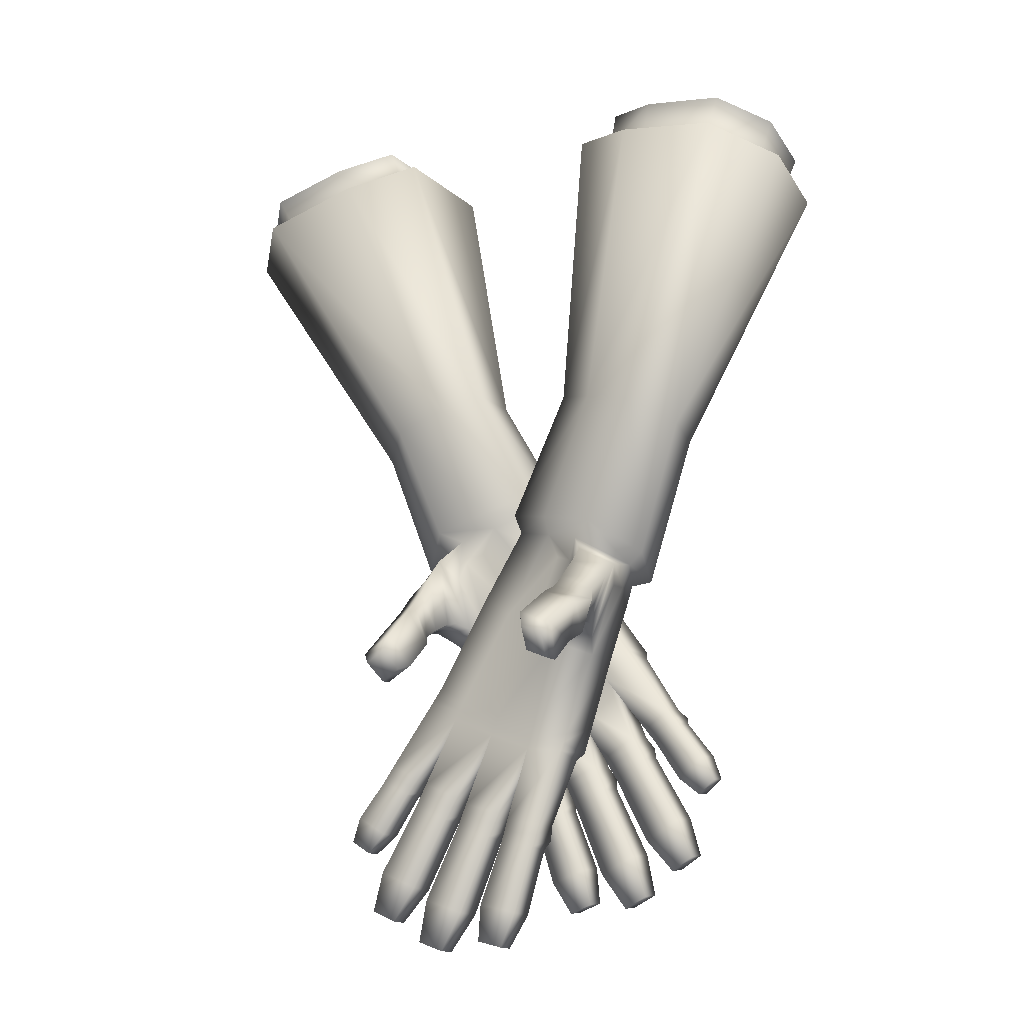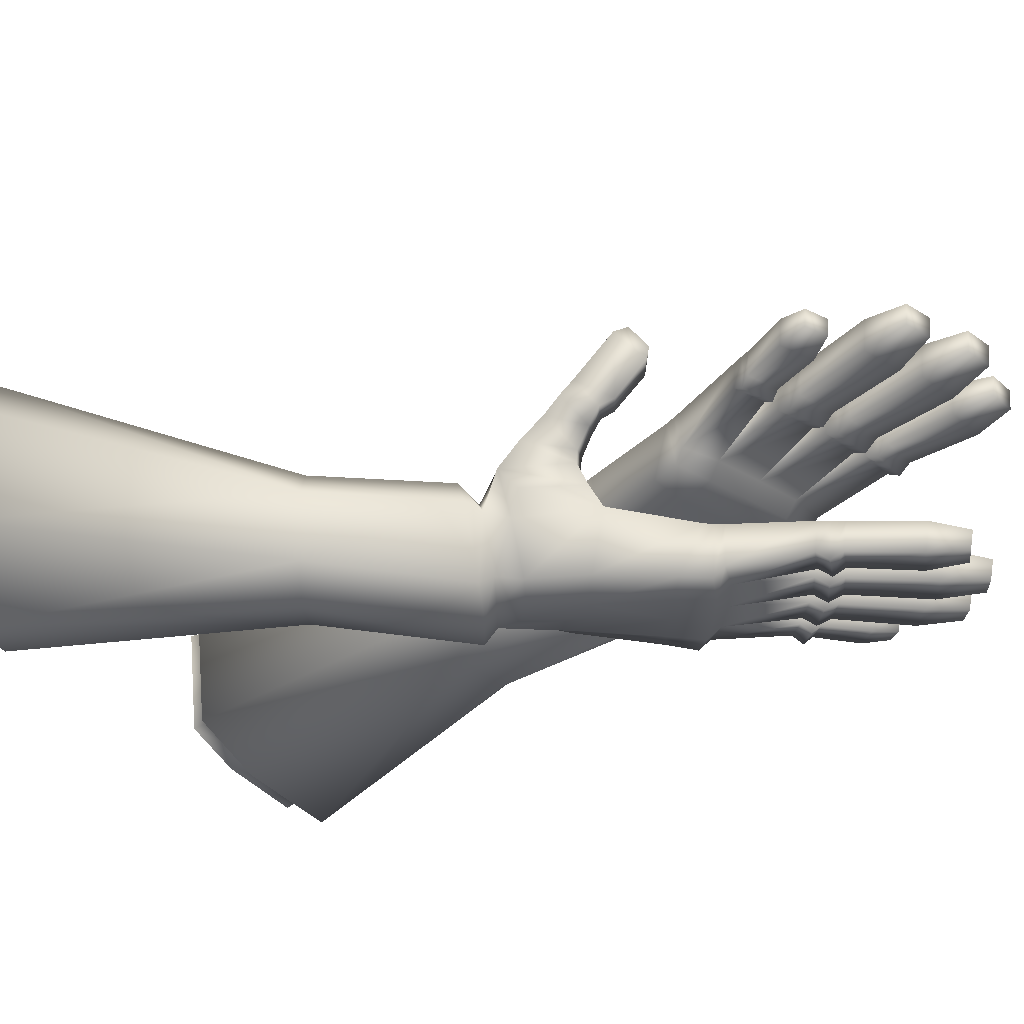
<metadata>
{"format":"obj","ext":"obj","renderer":"f3d","projection":"perspective","resolution":1024,"background":"white","views":[{"elev":-18.6,"azim":-148.5,"up":"+Z"},{"elev":-29.2,"azim":113.7,"up":"+Y"}]}
</metadata>
<code>
o human_male_heavy_gloves.001
v 0.1316 0.00181 -0.03507
v 0.1157 0.01366 -0.042
v 0.1403 0.06451 -0.04207
v 0.1558 0.06841 -0.03166
v 0.01401 0.04089 -0.3922
v -0.003577 0.0342 -0.4247
v -0.02895 0.03702 -0.4174
v -0.0242 0.04501 -0.382
v 0.02144 0.01319 -0.2203
v 0.002963 0.02242 -0.2916
v 0.03836 0.01942 -0.3002
v 0.05889 0.01195 -0.228
v 0.009618 0.08799 0.02806
v 0.01528 0.08104 0.00923
v 0.008644 0.03297 0.004077
v 0.001427 0.02692 0.02252
v 0.05881 0.1067 0.009393
v 0.05655 0.0922 -0.00475
v 0.03614 0.04664 -0.3155
v 0.03231 0.04554 -0.3269
v -0.002159 0.0487 -0.3195
v 0.001099 0.04973 -0.3081
v -0.1084 0.0575 -0.2442
v -0.1145 0.057 -0.2524
v -0.1421 0.06139 -0.2367
v -0.1364 0.06173 -0.2283
v -0.000778 0.01436 -0.3028
v 0.03421 0.0114 -0.3113
v -0.147 0.06089 -0.2441
v -0.148 0.03687 -0.2394
v -0.1441 0.02954 -0.2315
v -0.03024 0.07043 -0.05651
v -0.02711 0.02293 -0.05414
v 0.08601 -0.001869 -0.03139
v 0.07896 -0.000474 -0.05522
v 0.1073 0.009939 -0.0657
v 0.003465 0.07594 -0.08074
v 0.04712 0.001757 -0.01462
v 0.001721 0.007437 -0.07533
v 0.03204 0.002014 -0.09294
v 0.05493 0.001082 -0.04283
v 0.0316 0.05744 -0.2056
v 0.06737 0.08468 -0.1243
v 0.1028 0.06664 -0.1371
v 0.06717 0.05133 -0.2134
v 0.0932 0.1001 -0.01719
v 0.1109 0.1189 -0.04121
v 0.09429 0.1048 -0.0618
v 0.08796 0.09881 -0.04197
v 0.02761 0.05515 -0.2146
v 0.02392 0.05294 -0.2236
v -0.01916 0.05648 -0.2049
v -0.0148 0.05857 -0.1962
v 0.09814 0.1606 -0.147
v 0.09977 0.1884 -0.1765
v 0.1308 0.1842 -0.1898
v 0.1274 0.1549 -0.1591
v 0.1293 0.05801 -0.06345
v -0.09355 0.06018 -0.2524
v -0.09459 0.03011 -0.2465
v -0.06511 0.02091 -0.1808
v -0.06302 0.06035 -0.1843
v -0.1753 0.03556 -0.2763
v -0.1464 0.0308 -0.2952
v -0.1211 0.03267 -0.2558
v 0.1428 0.1013 -0.05634
v 0.1082 0.2176 -0.1491
v 0.1127 0.2214 -0.1655
v 0.1073 0.2002 -0.1817
v 0.1426 0.1725 -0.1267
v 0.1412 0.2126 -0.1641
v 0.1102 0.1792 -0.1122
v -0.1744 0.0608 -0.2812
v -0.166 0.03515 -0.3143
v -0.1654 0.05128 -0.3174
v -0.1454 0.05547 -0.2998
v -0.1168 0.02528 -0.2481
v -0.0296 0.01812 -0.4139
v -0.02533 0.01615 -0.3767
v 0.03101 0.01882 -0.323
v 0.03959 0.04755 -0.3044
v 0.06141 0.04975 -0.2301
v 0.004091 0.05046 -0.2969
v 0.123 0.115 -0.122
v 0.1258 0.1345 -0.1341
v 0.1437 0.1431 -0.09966
v 0.1458 0.1221 -0.07808
v 0.1123 0.1346 -0.06191
v 0.1122 0.1516 -0.08543
v 0.1008 0.1397 -0.1265
v 0.0976 0.1209 -0.1157
v -0.1198 0.05647 -0.2597
v 0.06972 0.09318 -0.03289
v -0.1041 0.05085 -0.3596
v -0.1296 0.04468 -0.3918
v -0.1538 0.0483 -0.3798
v -0.1413 0.05623 -0.3421
v 0.04546 -0.01135 -0.001596
v 0.09553 -0.01711 -0.02397
v 0.1148 0.1128 -0.006875
v 0.1629 0.1242 0.118
v 0.1098 0.1192 0.1361
v 0.1995 0.08568 0.1013
v 0.1531 0.000633 0.1205
v 0.1055 0.009343 0.1381
v 0.1851 0.02733 0.1083
v 0.06982 0.04494 0.1529
v 0.06895 0.1011 0.1516
v -0.001432 0.003328 -0.1581
v 0.03845 0.000326 -0.1741
v 0.06267 -0.00158 -0.1073
v 0.1118 0.08528 -0.1274
v 0.1203 0.1043 -0.1198
v 0.1337 0.08373 -0.07169
v -0.01015 0.06052 -0.1873
v -0.05219 0.0641 -0.1669
v 0.03497 0.07853 -0.1014
v -0.1372 0.03683 -0.2232
v -0.09517 0.02612 -0.1598
v -0.09377 0.06198 -0.1634
v -0.09892 0.05961 -0.2633
v -0.1009 0.02315 -0.2573
v -0.02193 0.0162 -0.202
v -0.05951 0.02554 -0.2644
v -0.05812 0.05566 -0.2691
v -0.07063 0.05401 -0.2915
v -0.1047 0.05869 -0.2752
v -0.1096 0.03255 -0.24
v -0.06632 0.01865 -0.2748
v -0.07207 0.02534 -0.287
v -0.06409 0.05498 -0.2797
v -0.106 0.02976 -0.2697
v -0.1423 0.0262 -0.3364
v 0.3281 0.04862 0.3579
v 0.3419 0.152 0.3509
v 0.1158 0.1732 0.4197
v 0.1171 0.04585 0.424
v 0.1859 0.2055 0.3966
v 0.1757 0.004156 0.4049
v 0.2679 -0.02061 0.3767
v 0.2887 0.2104 0.3706
v -0.004262 0.01572 -0.4213
v -0.185 0.03838 -0.3015
v -0.1543 0.02891 -0.3761
v -0.1302 0.02572 -0.3881
v -0.1053 0.0215 -0.3543
v -0.1845 0.05489 -0.3047
v 0.1339 0.2189 -0.1755
v 0.1282 0.1977 -0.1916
v 0.01284 0.01269 -0.3873
v -0.04584 0.0251 -0.2716
v -0.05115 0.01737 -0.2831
v -0.01475 0.01372 -0.2957
v -0.008944 0.02151 -0.2847
v -0.003422 0.02174 -0.3146
v -0.07119 0.03919 -0.425
v -0.07181 0.01979 -0.4214
v -0.09754 0.02264 -0.4112
v -0.09696 0.04248 -0.4149
v -0.04882 0.01599 -0.3835
v -0.04769 0.04586 -0.3888
v -0.08688 0.05072 -0.3742
v -0.08793 0.02016 -0.3685
v -0.007704 0.05145 -0.2893
v -0.01269 0.05066 -0.3003
v -0.04927 0.05444 -0.2889
v -0.04471 0.05515 -0.2773
v -0.01838 0.0496 -0.3131
v -0.05426 0.05344 -0.3016
v -0.05548 0.02461 -0.2963
v -0.01973 0.02103 -0.3088
v 0.1359 0.1451 -0.1477
v 0.1508 0.155 -0.1177
v 0.113 0.1649 -0.1009
v 0.1033 0.1523 -0.1362
v 0.09365 0.1108 -0.1131
v -0.05785 0.06235 -0.1759
v -0.08873 0.06224 -0.1558
v 0.08433 0.09665 -0.1178
v 0.06151 0.000905 -0.2177
v 0.06416 0.05036 -0.222
v -0.09008 0.01495 -0.1504
v -0.05955 0.007916 -0.169
v -0.01739 0.002946 -0.1899
v 0.02517 1.1e-05 -0.2078
v 0.07043 0.003811 -0.1906
v -0.07308 0.01811 -0.1246
v -0.04 0.008584 -0.138
v -0.08273 0.06273 -0.1471
v 0.09211 0.01023 -0.1212
v 0.1522 0.1663 0.449
v 0.1439 0.159 0.4169
v 0.145 0.06011 0.4203
v 0.1532 0.06153 0.4527
v 0.2077 0.1921 0.4311
v 0.1975 0.1837 0.3994
v 0.1896 0.02928 0.406
v 0.1993 0.03097 0.4384
v 0.2737 0.0101 0.4162
v 0.2605 0.009854 0.3846
v 0.2906 0.1955 0.4112
v 0.2765 0.1872 0.3798
v 0.3315 0.1502 0.3968
v 0.3167 0.143 0.3653
v 0.322 0.06793 0.4016
v 0.3067 0.06394 0.3704
v -0.1236 0.06674 -0.089
v -0.1479 0.1323 -0.07685
v -0.1323 0.1298 -0.08768
v -0.1077 0.0794 -0.09431
v -0.006049 0.1525 -0.4379
v 0.03216 0.1552 -0.4272
v 0.03692 0.152 -0.4634
v 0.01154 0.1501 -0.471
v -0.01348 0.1024 -0.2712
v -0.05093 0.1022 -0.2789
v -0.0304 0.1191 -0.3495
v 0.005002 0.1209 -0.3406
v -0.001653 0.1439 -0.01507
v 0.006538 0.08404 -0.0286
v -0.00068 0.09247 -0.04609
v -0.007316 0.1394 -0.03465
v -0.05085 0.1649 -0.03111
v -0.04858 0.1524 -0.04704
v -0.02818 0.1481 -0.3611
v 0.006865 0.1502 -0.3534
v 0.01012 0.1507 -0.3647
v -0.02434 0.1485 -0.3725
v 0.1164 0.1495 -0.2889
v 0.1444 0.1516 -0.2726
v 0.1501 0.1523 -0.281
v 0.1224 0.1501 -0.2972
v -0.02625 0.1126 -0.3615
v 0.008743 0.1144 -0.3527
v 0.1549 0.1528 -0.2884
v 0.1521 0.1201 -0.28
v 0.156 0.1284 -0.2869
v 0.03508 0.09019 -0.1051
v 0.0382 0.1376 -0.1012
v -0.07805 0.0626 -0.08583
v -0.09934 0.07883 -0.1183
v -0.07099 0.06713 -0.1093
v 0.0045 0.1462 -0.1245
v -0.03916 0.06399 -0.06873
v -0.04696 0.06703 -0.09678
v -0.02408 0.07456 -0.1463
v 0.006244 0.07762 -0.1282
v -0.02363 0.1443 -0.2507
v -0.0592 0.1393 -0.2592
v -0.0948 0.1444 -0.1816
v -0.05941 0.1606 -0.1665
v -0.08524 0.1618 -0.05834
v -0.08 0.1638 -0.08307
v -0.08632 0.1723 -0.1019
v -0.1029 0.1836 -0.07967
v -0.01964 0.1432 -0.2599
v 0.02277 0.1442 -0.2413
v 0.02713 0.1433 -0.2502
v -0.01596 0.1422 -0.2691
v -0.09018 0.2389 -0.1791
v -0.1194 0.2348 -0.1918
v -0.1229 0.2679 -0.2184
v -0.09181 0.2703 -0.2047
v -0.1213 0.1262 -0.1097
v 0.1015 0.1532 -0.2967
v 0.07098 0.1444 -0.2293
v 0.07308 0.1049 -0.231
v 0.1026 0.1226 -0.2948
v 0.1291 0.1264 -0.3037
v 0.1544 0.1297 -0.3431
v 0.1833 0.1319 -0.3237
v -0.1348 0.1681 -0.09699
v -0.1003 0.2956 -0.1736
v -0.09938 0.2827 -0.2082
v -0.1047 0.3015 -0.1894
v -0.1347 0.248 -0.1574
v -0.1022 0.2527 -0.1421
v -0.1333 0.2927 -0.1892
v 0.1824 0.1576 -0.3253
v 0.1534 0.1548 -0.3444
v 0.1734 0.153 -0.3624
v 0.1739 0.1365 -0.3614
v 0.1247 0.118 -0.2971
v 0.03329 0.1259 -0.4258
v 0.03756 0.1328 -0.4624
v -0.02304 0.1215 -0.3722
v -0.03163 0.1475 -0.35
v -0.05344 0.1399 -0.276
v 0.003873 0.1494 -0.3422
v -0.115 0.1904 -0.1602
v -0.1378 0.1916 -0.1158
v -0.1357 0.2153 -0.1344
v -0.1178 0.2113 -0.1697
v -0.1043 0.2019 -0.09812
v -0.08963 0.1954 -0.1533
v -0.09283 0.2154 -0.1614
v -0.1042 0.2219 -0.1192
v 0.1278 0.1505 -0.3044
v -0.06176 0.157 -0.0748
v 0.1121 0.1581 -0.4042
v 0.1492 0.1611 -0.3862
v 0.1617 0.1582 -0.4246
v 0.1375 0.1562 -0.437
v -0.0375 0.04929 -0.05755
v -0.08757 0.04652 -0.08049
v -0.1068 0.1731 -0.04643
v -0.1549 0.1679 0.07883
v -0.1018 0.1606 0.09617
v -0.1915 0.1319 0.05723
v -0.1451 0.04508 0.0651
v -0.09755 0.0514 0.08366
v -0.1771 0.07316 0.0565
v -0.06185 0.08474 0.103
v -0.06098 0.1406 0.1091
v 0.009396 0.08444 -0.2108
v -0.05471 0.07289 -0.161
v -0.03049 0.08357 -0.227
v -0.1038 0.1616 -0.1695
v -0.1257 0.1528 -0.1145
v -0.1123 0.1795 -0.1595
v 0.01812 0.145 -0.2322
v -0.02701 0.1515 -0.1446
v 0.06015 0.1458 -0.2114
v 0.1017 0.1433 -0.2083
v 0.1031 0.1073 -0.2095
v 0.1452 0.1262 -0.2709
v 0.1069 0.1541 -0.3076
v 0.1089 0.1172 -0.3065
v 0.02989 0.103 -0.2526
v 0.06608 0.1509 -0.3139
v 0.06748 0.1205 -0.3132
v 0.0786 0.1522 -0.3363
v 0.1127 0.1547 -0.3195
v 0.1176 0.1242 -0.2881
v 0.07428 0.115 -0.3245
v 0.07205 0.1516 -0.3245
v 0.08004 0.1232 -0.3357
v 0.1139 0.1253 -0.3179
v 0.1503 0.1306 -0.3845
v -0.3201 0.0614 0.3067
v -0.3339 0.1648 0.3134
v -0.1078 0.1767 0.3844
v -0.1092 0.04996 0.3719
v -0.1779 0.2118 0.3657
v -0.1678 0.01113 0.3475
v -0.2599 -0.009701 0.3162
v -0.2807 0.2201 0.3406
v 0.01223 0.1314 -0.47
v 0.193 0.1381 -0.3483
v 0.1133 0.1283 -0.4029
v 0.1381 0.1369 -0.4359
v 0.1623 0.1385 -0.4235
v 0.1925 0.1548 -0.3493
v -0.1259 0.3004 -0.1997
v -0.1203 0.2815 -0.2183
v -0.004876 0.1239 -0.4368
v 0.0538 0.121 -0.3204
v 0.01691 0.1191 -0.3338
v 0.02271 0.1129 -0.3458
v 0.05912 0.1148 -0.3328
v 0.01139 0.1233 -0.3634
v 0.07916 0.1551 -0.4707
v 0.1049 0.1571 -0.4602
v 0.1055 0.1369 -0.4591
v 0.07978 0.1354 -0.4696
v 0.05678 0.1267 -0.4326
v 0.05566 0.157 -0.4338
v 0.09485 0.1599 -0.4187
v 0.09589 0.1288 -0.4171
v 0.01567 0.1494 -0.3345
v 0.05268 0.1515 -0.3221
v 0.05724 0.1523 -0.3337
v 0.02066 0.1501 -0.3455
v 0.06223 0.153 -0.3464
v 0.02634 0.1507 -0.3583
v 0.06344 0.1237 -0.345
v 0.02769 0.1218 -0.3578
v -0.1429 0.2295 -0.1507
v -0.128 0.2236 -0.1817
v -0.09539 0.2292 -0.1694
v -0.105 0.237 -0.1328
v -0.08568 0.185 -0.152
v 0.06581 0.1453 -0.2206
v 0.0967 0.1425 -0.2007
v -0.07636 0.1716 -0.1586
v -0.05355 0.08988 -0.2701
v -0.05619 0.1395 -0.2679
v 0.09805 0.09494 -0.2016
v 0.06752 0.09042 -0.2209
v 0.02535 0.08825 -0.2423
v -0.0172 0.0877 -0.2605
v -0.06247 0.08919 -0.2429
v 0.08104 0.09469 -0.1756
v 0.04796 0.08701 -0.1902
v 0.09069 0.1419 -0.192
v -0.08414 0.08642 -0.1732
v -0.1442 0.1661 0.4125
v -0.1453 0.06172 0.4023
v -0.137 0.06458 0.3701
v -0.136 0.163 0.3797
v -0.1998 0.194 0.3982
v -0.1895 0.1898 0.3657
v -0.1914 0.03332 0.3842
v -0.1816 0.03589 0.3519
v -0.2657 0.01554 0.3595
v -0.2525 0.01946 0.3281
v -0.2826 0.1999 0.3788
v -0.2686 0.1959 0.3467
v -0.3087 0.154 0.3265
v -0.3236 0.157 0.3586
v -0.314 0.07478 0.3526
v -0.2988 0.07495 0.3211
f 1 2 3 4
f 5 6 7 8
f 9 10 11 12
f 13 14 15 16
f 17 18 14 13
f 19 20 21 22
f 23 24 25 26
f 10 27 28 11
f 29 30 31 25
f 14 32 33 15
f 34 35 36 2
f 18 37 32 14
f 38 39 40 41
f 42 43 44 45
f 46 47 48 49
f 50 51 52 53
f 54 55 56 57
f 2 36 58 3
f 59 60 61 62
f 30 63 64 65
f 3 66 47 46
f 67 68 69 55
f 70 71 67 72
f 72 67 55 54
f 57 56 71 70
f 73 63 30 29
f 64 74 75 76
f 31 30 65 77
f 8 7 78 79
f 28 80 20 19
f 11 28 19 81
f 82 81 83 51
f 84 85 86 87
f 88 89 90 91
f 87 86 89 88
f 91 90 85 84
f 65 64 76 92
f 15 33 39 38
f 18 46 49 93
f 94 95 96 97
f 16 15 38 98
f 99 34 2 1
f 99 98 38 34
f 100 4 3 46
f 100 46 18 17
f 101 100 17 102
f 101 103 4 100
f 104 105 98 99
f 104 99 1 106
f 107 16 98 105
f 102 17 13 108
f 108 13 16 107
f 106 1 4 103
f 109 110 111 40
f 34 38 41 35
f 112 113 66 114
f 115 116 37 117
f 26 118 119 120
f 25 31 118 26
f 121 122 60 59
f 123 124 125 52
f 126 94 97 127
f 62 23 26 120
f 77 65 92 24
f 128 77 24 23
f 129 130 126 131
f 124 129 131 125
f 127 132 122 121
f 122 132 130 129
f 52 125 59 62
f 131 126 127 121
f 97 133 132 127
f 61 60 124 123
f 134 106 103 135
f 136 108 107 137
f 138 102 108 136
f 137 107 105 139
f 140 104 106 134
f 140 139 105 104
f 141 135 103 101
f 141 101 102 138
f 22 27 10 83
f 12 11 81 82
f 6 142 78 7
f 20 5 8 21
f 125 131 121 59
f 63 143 74 64
f 119 118 128 61
f 24 92 29 25
f 133 144 145 146
f 76 75 147 73
f 61 128 23 62
f 132 133 146 130
f 97 96 144 133
f 73 147 143 63
f 75 74 143 147
f 118 31 77 128
f 148 149 69 68
f 56 149 148 71
f 55 69 149 56
f 71 148 68 67
f 150 142 6 5
f 60 122 129 124
f 151 152 153 154
f 79 78 142 150
f 155 79 150 80
f 80 150 5 20
f 81 19 22 83
f 83 10 9 51
f 8 79 155 21
f 27 155 80 28
f 21 155 27 22
f 92 76 73 29
f 156 157 158 159
f 130 146 94 126
f 160 157 156 161
f 146 145 95 94
f 162 159 158 163
f 95 145 144 96
f 163 158 157 160
f 164 165 166 167
f 165 168 169 166
f 123 151 154 9
f 162 163 170 169
f 51 164 167 52
f 153 171 168 165
f 154 153 165 164
f 152 170 171 153
f 169 170 152 166
f 171 160 161 168
f 166 152 151 167
f 168 161 162 169
f 167 151 123 52
f 161 156 159 162
f 9 154 164 51
f 170 163 160 171
f 85 172 173 86
f 172 57 70 173
f 89 174 175 90
f 174 72 54 175
f 86 173 174 89
f 173 70 72 174
f 90 175 172 85
f 175 54 57 172
f 176 91 84 113
f 66 87 88 47
f 47 88 91 176
f 113 84 87 66
f 177 62 120 178
f 111 35 41 40
f 43 179 112 44
f 180 12 82 181
f 37 18 93 117
f 44 112 114 58
f 178 120 119 182
f 183 61 123 184
f 182 119 61 183
f 185 9 12 180
f 110 185 180 186
f 187 182 183 188
f 188 183 184 109
f 189 178 182 187
f 186 180 181 45
f 116 177 178 189
f 52 62 177 53
f 123 9 185 184
f 42 50 53 115
f 51 50 181 82
f 43 42 115 117
f 37 116 189 32
f 190 186 45 44
f 32 189 187 33
f 39 188 109 40
f 33 187 188 39
f 111 110 186 190
f 53 177 116 115
f 184 185 110 109
f 50 42 45 181
f 35 111 190 36
f 36 190 44 58
f 66 3 58 114
f 179 176 113 112
f 47 176 179 48
f 49 43 117 93
f 48 179 43 49
f 191 192 193 194
f 195 196 192 191
f 194 193 197 198
f 199 198 197 200
f 201 202 196 195
f 201 203 204 202
f 205 206 204 203
f 199 200 206 205
f 202 141 138 196
f 202 204 135 141
f 200 197 139 140
f 200 140 134 206
f 193 137 139 197
f 196 138 136 192
f 192 136 137 193
f 206 134 135 204
f 207 208 209 210
f 211 212 213 214
f 215 216 217 218
f 219 220 221 222
f 223 219 222 224
f 225 226 227 228
f 229 230 231 232
f 218 217 233 234
f 235 231 236 237
f 222 221 238 239
f 240 210 241 242
f 224 222 239 243
f 244 245 246 247
f 248 249 250 251
f 252 253 254 255
f 256 257 258 259
f 260 261 262 263
f 210 209 264 241
f 265 266 267 268
f 237 269 270 271
f 209 252 255 272
f 273 263 274 275
f 276 277 273 278
f 277 260 263 273
f 261 276 278 262
f 279 235 237 271
f 270 280 281 282
f 236 283 269 237
f 212 284 285 213
f 233 225 228 286
f 217 287 225 233
f 288 259 289 287
f 290 291 292 293
f 294 295 296 297
f 291 294 297 292
f 295 290 293 296
f 269 298 280 270
f 221 244 247 238
f 224 299 253 252
f 300 301 302 303
f 220 304 244 221
f 305 207 210 240
f 305 240 244 304
f 306 252 209 208
f 306 223 224 252
f 307 308 223 306
f 307 306 208 309
f 310 305 304 311
f 310 312 207 305
f 313 311 304 220
f 308 314 219 223
f 314 313 220 219
f 312 309 208 207
f 315 246 316 317
f 240 242 245 244
f 318 319 272 320
f 321 322 243 323
f 230 324 325 326
f 231 230 326 236
f 327 265 268 328
f 329 258 330 331
f 332 333 301 300
f 266 324 230 229
f 283 232 298 269
f 334 229 232 283
f 335 336 332 337
f 331 330 336 335
f 333 327 328 338
f 328 335 337 338
f 258 266 265 330
f 336 327 333 332
f 301 333 338 339
f 267 329 331 268
f 340 341 309 312
f 342 343 313 314
f 344 342 314 308
f 343 345 311 313
f 346 340 312 310
f 346 310 311 345
f 347 307 309 341
f 347 344 308 307
f 226 289 218 234
f 216 288 287 217
f 214 213 285 348
f 228 227 212 211
f 330 265 327 336
f 271 270 282 349
f 325 267 334 326
f 232 231 235 298
f 339 350 351 352
f 280 279 353 281
f 267 266 229 334
f 338 337 350 339
f 301 339 352 302
f 279 271 349 353
f 281 353 349 282
f 326 334 283 236
f 354 275 274 355
f 262 278 354 355
f 263 262 355 274
f 278 273 275 354
f 356 211 214 348
f 268 331 335 328
f 357 358 359 360
f 284 356 348 285
f 361 286 356 284
f 286 228 211 356
f 287 289 226 225
f 289 259 215 218
f 212 227 361 284
f 234 233 286 361
f 227 226 234 361
f 298 235 279 280
f 362 363 364 365
f 337 332 300 350
f 366 367 362 365
f 350 300 303 351
f 368 369 364 363
f 303 302 352 351
f 369 366 365 364
f 370 371 372 373
f 373 372 374 375
f 329 215 358 357
f 368 374 376 369
f 259 258 371 370
f 359 373 375 377
f 358 370 373 359
f 360 359 377 376
f 374 372 360 376
f 377 375 367 366
f 372 371 357 360
f 375 374 368 367
f 371 258 329 357
f 367 368 363 362
f 215 259 370 358
f 376 377 366 369
f 293 292 378 379
f 379 378 276 261
f 297 296 380 381
f 381 380 260 277
f 292 297 381 378
f 378 381 277 276
f 296 293 379 380
f 380 379 261 260
f 382 320 290 295
f 272 255 294 291
f 255 382 295 294
f 320 272 291 290
f 383 384 324 266
f 316 246 245 242
f 251 250 318 385
f 386 387 288 216
f 243 322 299 224
f 250 264 319 318
f 384 388 325 324
f 389 390 329 267
f 388 389 267 325
f 391 386 216 215
f 317 392 386 391
f 393 394 389 388
f 394 315 390 389
f 395 393 388 384
f 392 249 387 386
f 323 395 384 383
f 258 257 383 266
f 329 390 391 215
f 248 321 257 256
f 259 288 387 256
f 251 322 321 248
f 243 239 395 323
f 396 250 249 392
f 239 238 393 395
f 247 246 315 394
f 238 247 394 393
f 316 396 392 317
f 257 321 323 383
f 390 315 317 391
f 256 387 249 248
f 242 241 396 316
f 241 264 250 396
f 272 319 264 209
f 385 318 320 382
f 255 254 385 382
f 253 299 322 251
f 254 253 251 385
f 397 398 399 400
f 401 397 400 402
f 398 403 404 399
f 405 406 404 403
f 407 401 402 408
f 407 408 409 410
f 411 410 409 412
f 405 411 412 406
f 408 402 344 347
f 408 347 341 409
f 406 346 345 404
f 406 412 340 346
f 399 404 345 343
f 402 400 342 344
f 400 399 343 342
f 412 409 341 340

</code>
